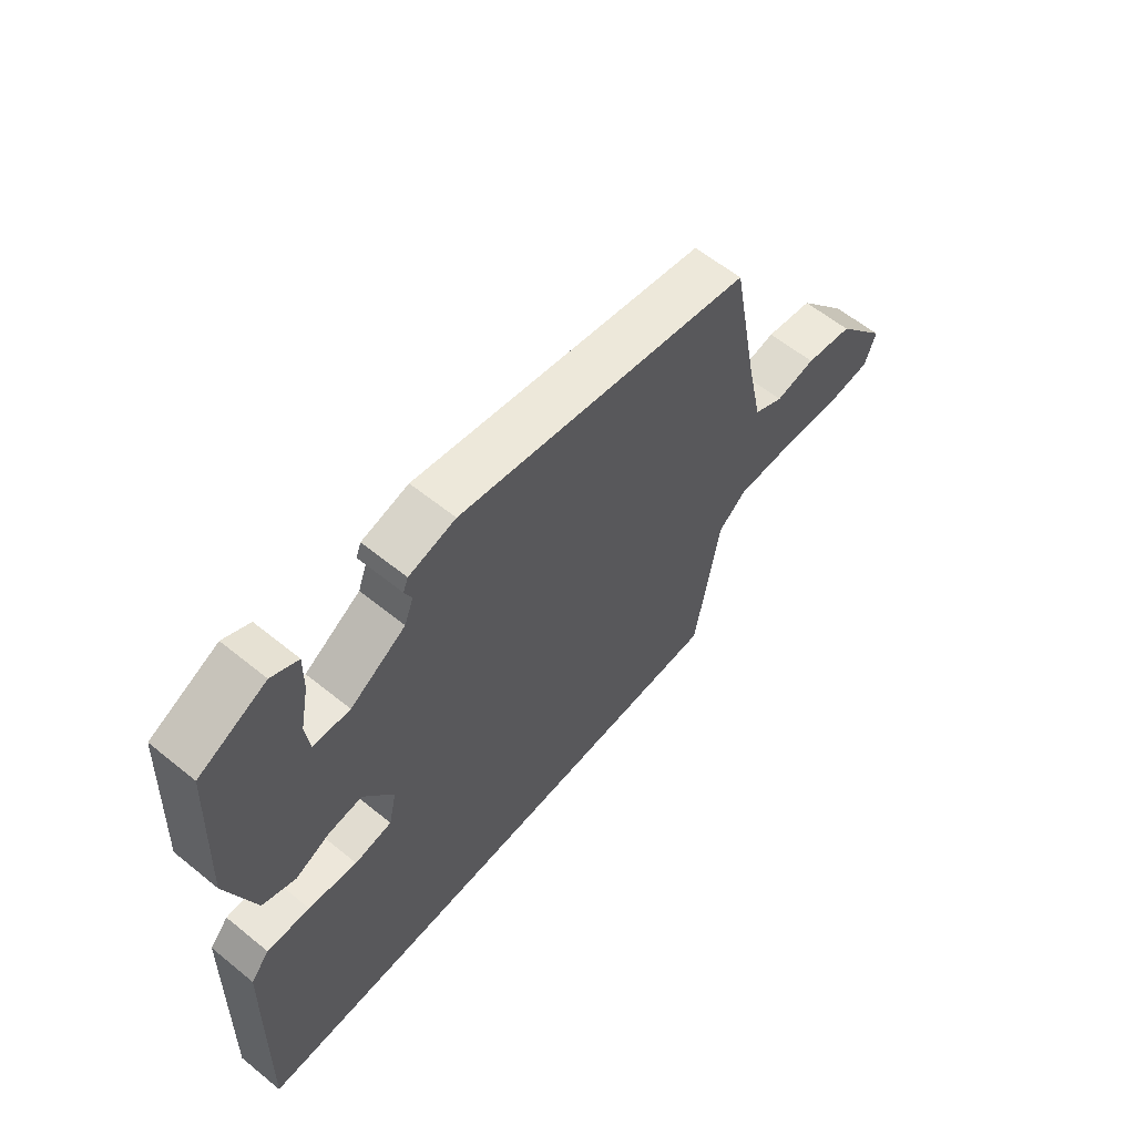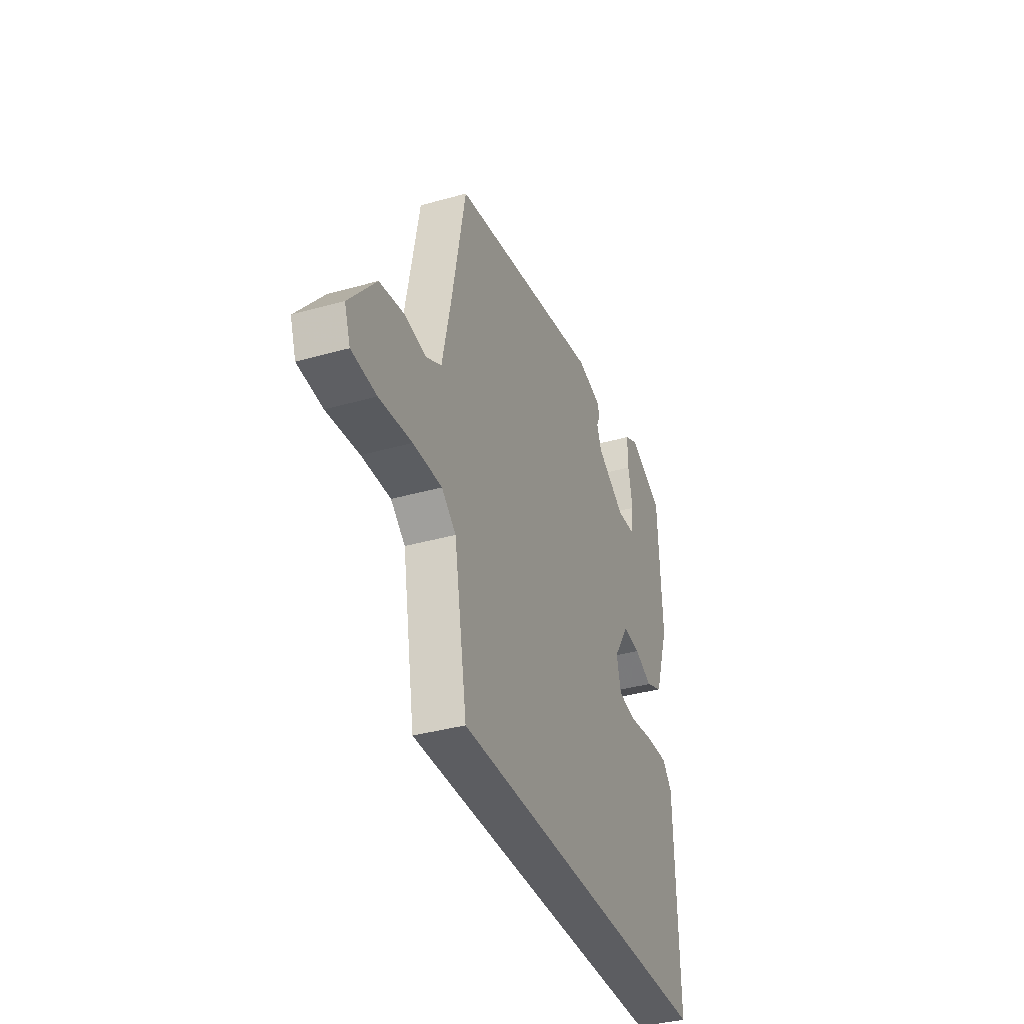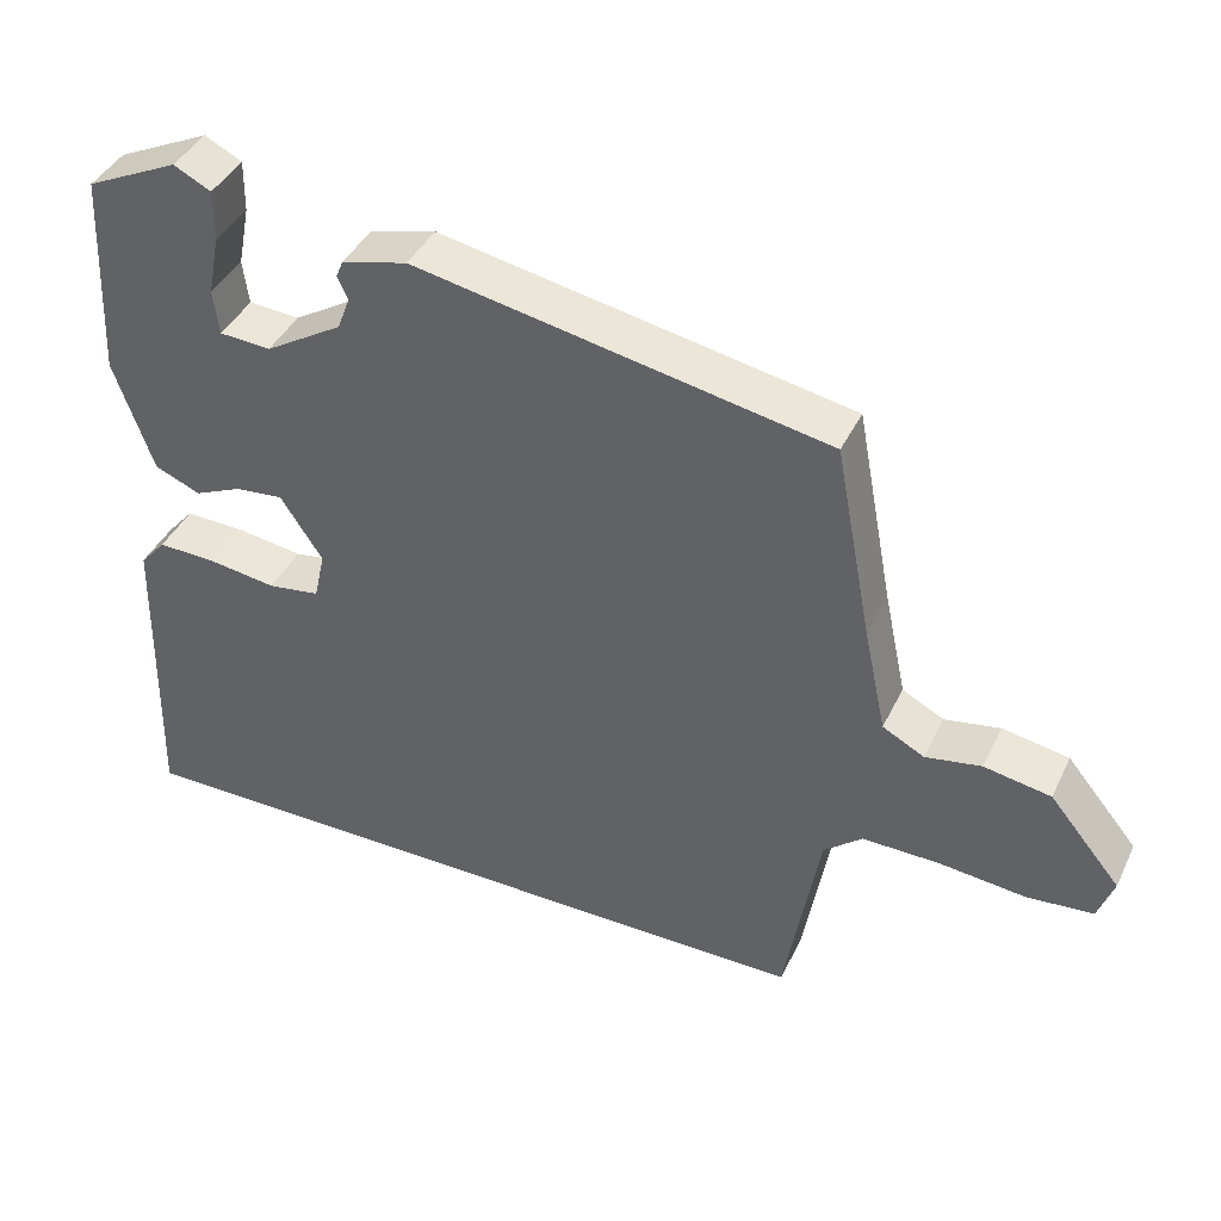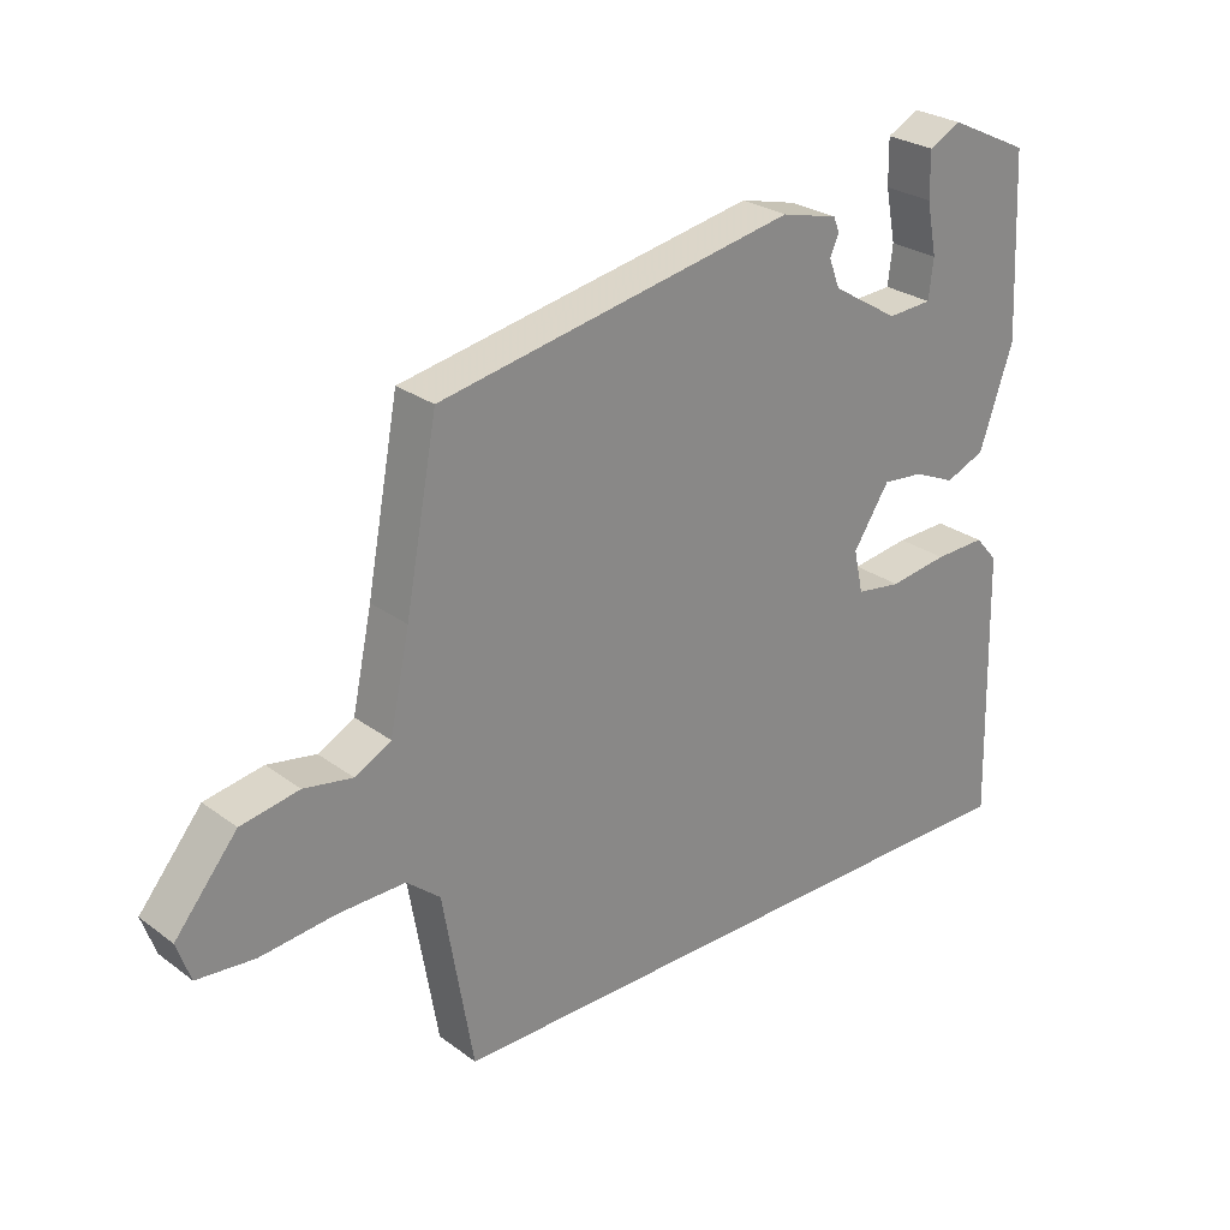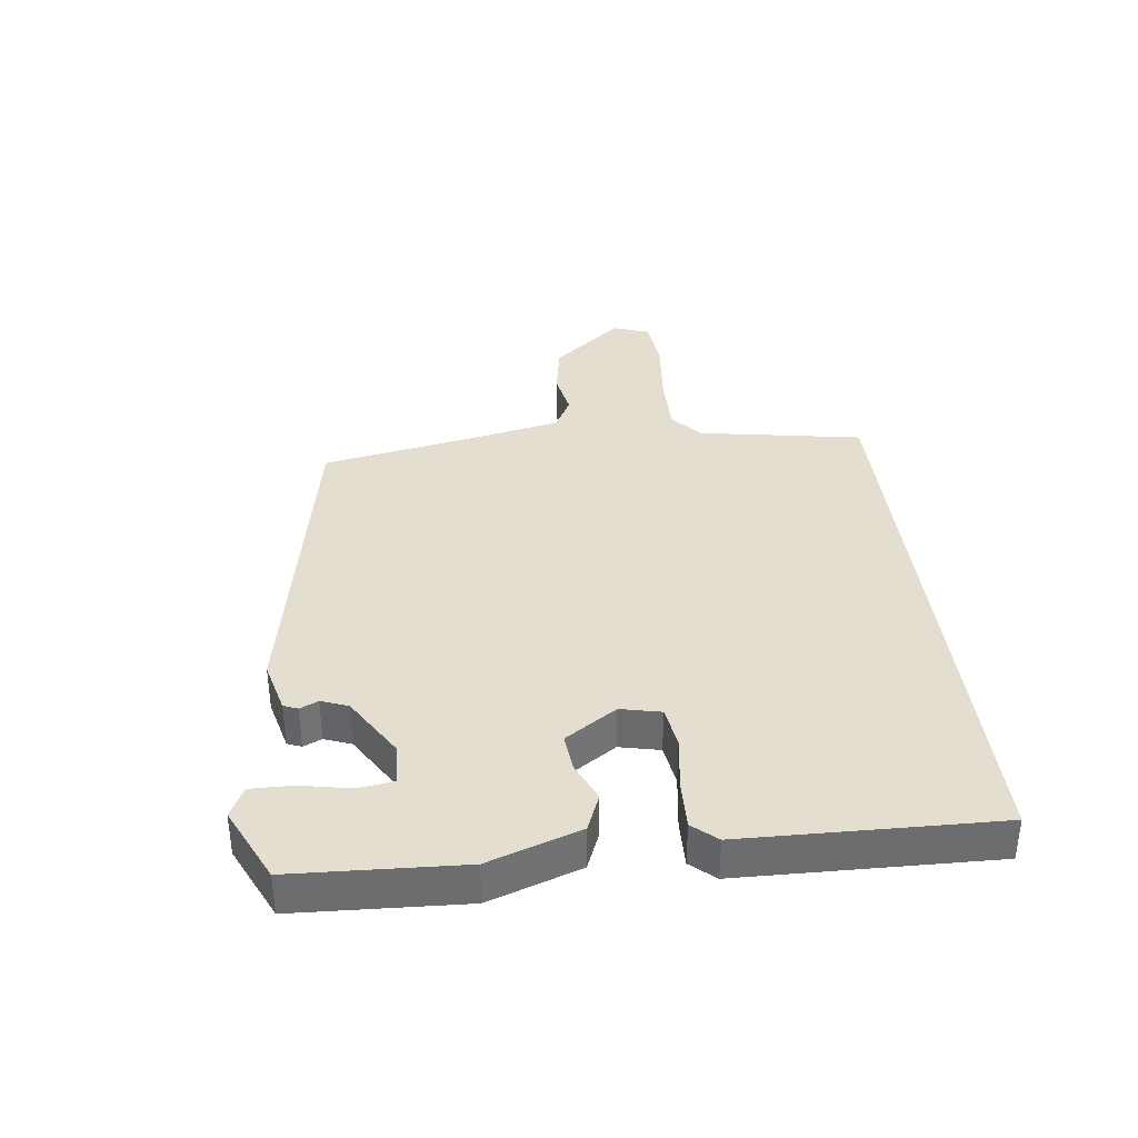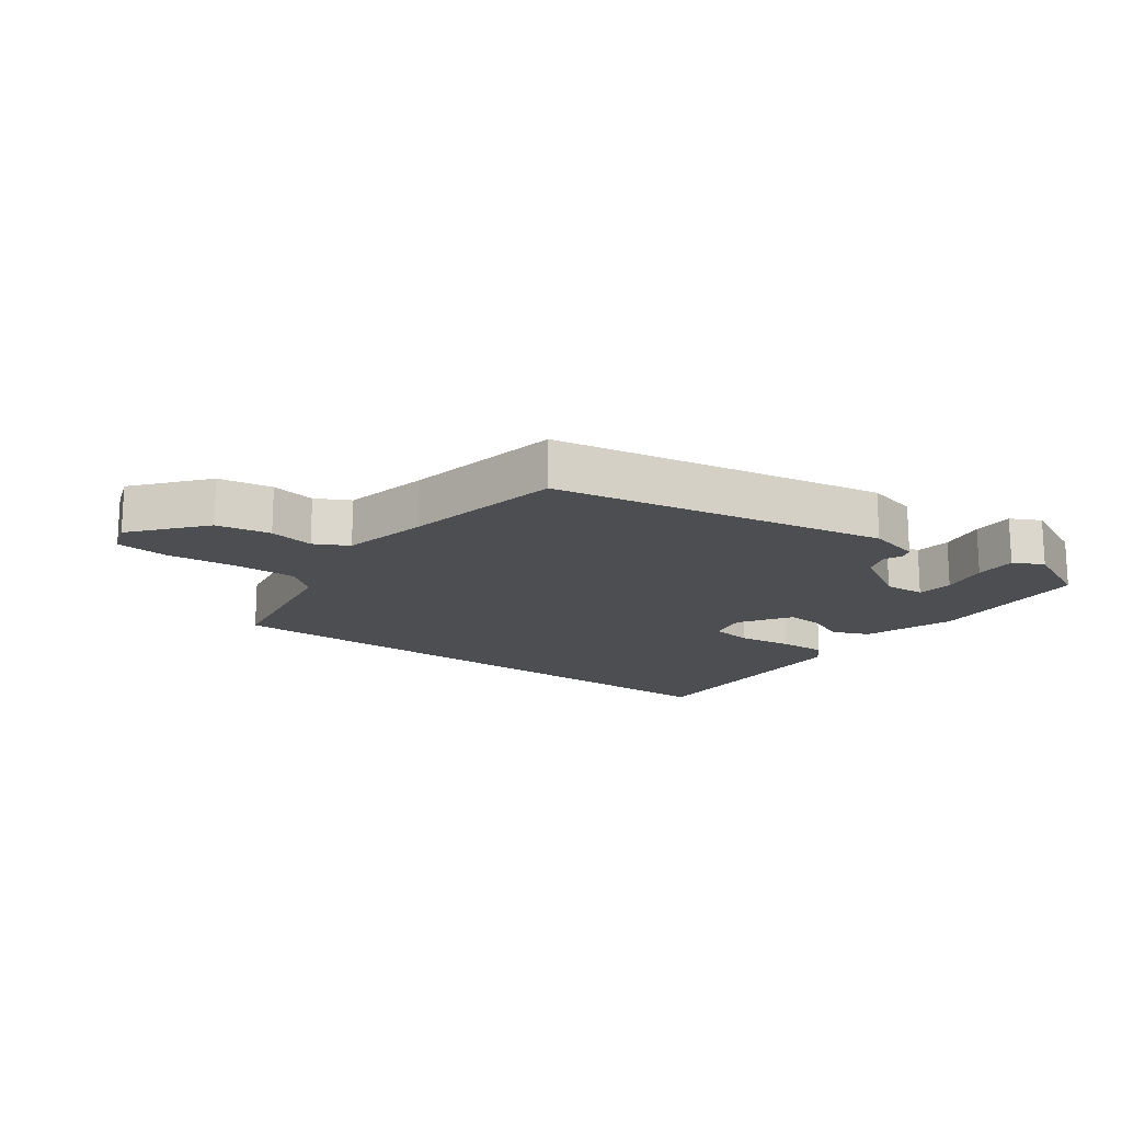
<metadata>
{"format":"obj","ext":"obj","renderer":"f3d","projection":"perspective","resolution":1024,"background":"white","views":[{"elev":60.0,"azim":129.7,"up":"+Z"},{"elev":-36.6,"azim":-69.8,"up":"+Z"},{"elev":41.2,"azim":-155.9,"up":"+Z"},{"elev":26.8,"azim":-41.3,"up":"+Z"},{"elev":36.4,"azim":83.1,"up":"+Y"},{"elev":-16.5,"azim":-36.3,"up":"+Y"}]}
</metadata>
<code>
v 0.48 0.07 -0.5
v -0.443 0.07 -0.5
v -0.487 0.07 -0.243
v -0.536 0.07 -0.202
v -0.634 0.07 -0.203
v -0.744 0.07 -0.214
v -0.828 0.07 -0.206
v -0.848 0.07 -0.149
v -0.757 0.07 -0.039
v -0.672 0.07 -0.024
v -0.601 0.07 -0.037
v -0.548 0.07 -0.009
v -0.519 0.07 0.127
v -0.472 0.07 0.376
v 0.05 0.07 0.474
v 0.133 0.07 0.453
v 0.142 0.07 0.431
v 0.129 0.07 0.402
v 0.145 0.07 0.36
v 0.243 0.07 0.3
v 0.308 0.07 0.304
v 0.315 0.07 0.361
v 0.3 0.07 0.437
v 0.299 0.07 0.503
v 0.346 0.07 0.527
v 0.464 0.07 0.471
v 0.477 0.07 0.207
v 0.428 0.07 0.064
v 0.37 0.07 0.04
v 0.309 0.07 0.067
v 0.249 0.07 0.073
v 0.196 0.07 -0.008
v 0.21 0.07 -0.071
v 0.276 0.07 -0.081
v 0.362 0.07 -0.069
v 0.437 0.07 -0.067
v 0.47 0.07 -0.105
v 0.48 0 -0.5
v -0.443 0 -0.5
v -0.487 0 -0.243
v -0.536 0 -0.202
v -0.634 0 -0.203
v -0.744 0 -0.214
v -0.828 0 -0.206
v -0.848 0 -0.149
v -0.757 0 -0.039
v -0.672 0 -0.024
v -0.601 0 -0.037
v -0.548 0 -0.009
v -0.519 0 0.127
v -0.472 0 0.376
v 0.05 0 0.474
v 0.133 0 0.453
v 0.142 0 0.431
v 0.129 0 0.402
v 0.145 0 0.36
v 0.243 0 0.3
v 0.308 0 0.304
v 0.315 0 0.361
v 0.3 0 0.437
v 0.299 0 0.503
v 0.346 0 0.527
v 0.464 0 0.471
v 0.477 0 0.207
v 0.428 0 0.064
v 0.37 0 0.04
v 0.309 0 0.067
v 0.249 0 0.073
v 0.196 0 -0.008
v 0.21 0 -0.071
v 0.276 0 -0.081
v 0.362 0 -0.069
v 0.437 0 -0.067
v 0.47 0 -0.105
f 34 35 36 37
f 34 37 1 2
f 33 34 2 3
f 32 33 3 4
f 31 32 4 5
f 27 28 29 30
f 27 30 31
f 22 23 24 25
f 21 22 25 26
f 15 16 17 18
f 13 14 15 18
f 12 13 18 19
f 8 9 10 11
f 6 7 8 11
f 6 11 12
f 21 26 27 31
f 20 21 31 5
f 12 19 20
f 5 6 12 20
f 74 73 72 71
f 39 38 74 71
f 40 39 71 70
f 41 40 70 69
f 42 41 69 68
f 67 66 65 64
f 68 67 64
f 62 61 60 59
f 63 62 59 58
f 55 54 53 52
f 55 52 51 50
f 56 55 50 49
f 48 47 46 45
f 48 45 44 43
f 49 48 43
f 68 64 63 58
f 42 68 58 57
f 57 56 49
f 57 49 43 42
f 1 38 39 2
f 2 39 40 3
f 3 40 41 4
f 4 41 42 5
f 5 42 43 6
f 6 43 44 7
f 7 44 45 8
f 8 45 46 9
f 9 46 47 10
f 10 47 48 11
f 11 48 49 12
f 12 49 50 13
f 13 50 51 14
f 14 51 52 15
f 15 52 53 16
f 16 53 54 17
f 17 54 55 18
f 18 55 56 19
f 19 56 57 20
f 20 57 58 21
f 21 58 59 22
f 22 59 60 23
f 23 60 61 24
f 24 61 62 25
f 25 62 63 26
f 26 63 64 27
f 27 64 65 28
f 28 65 66 29
f 29 66 67 30
f 30 67 68 31
f 31 68 69 32
f 32 69 70 33
f 33 70 71 34
f 34 71 72 35
f 35 72 73 36
f 36 73 74 37
f 37 74 38 1

</code>
